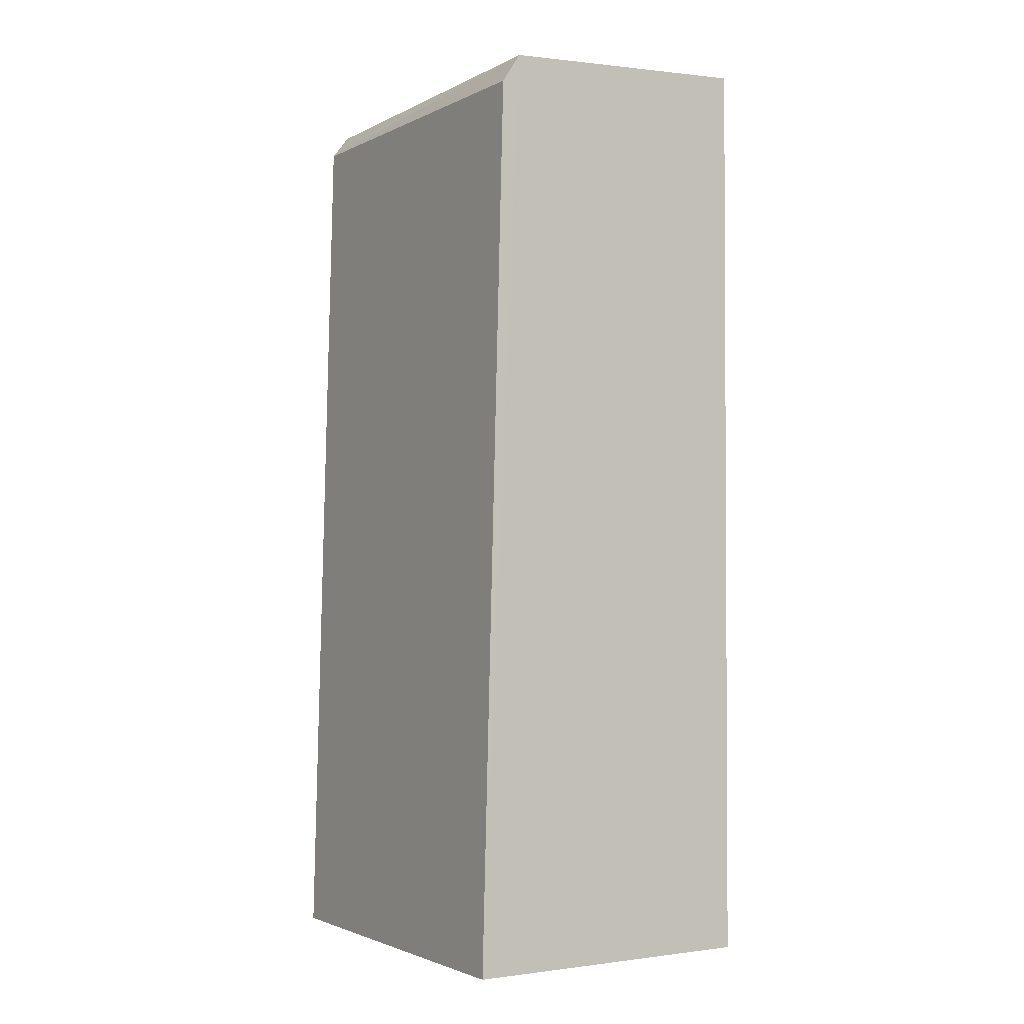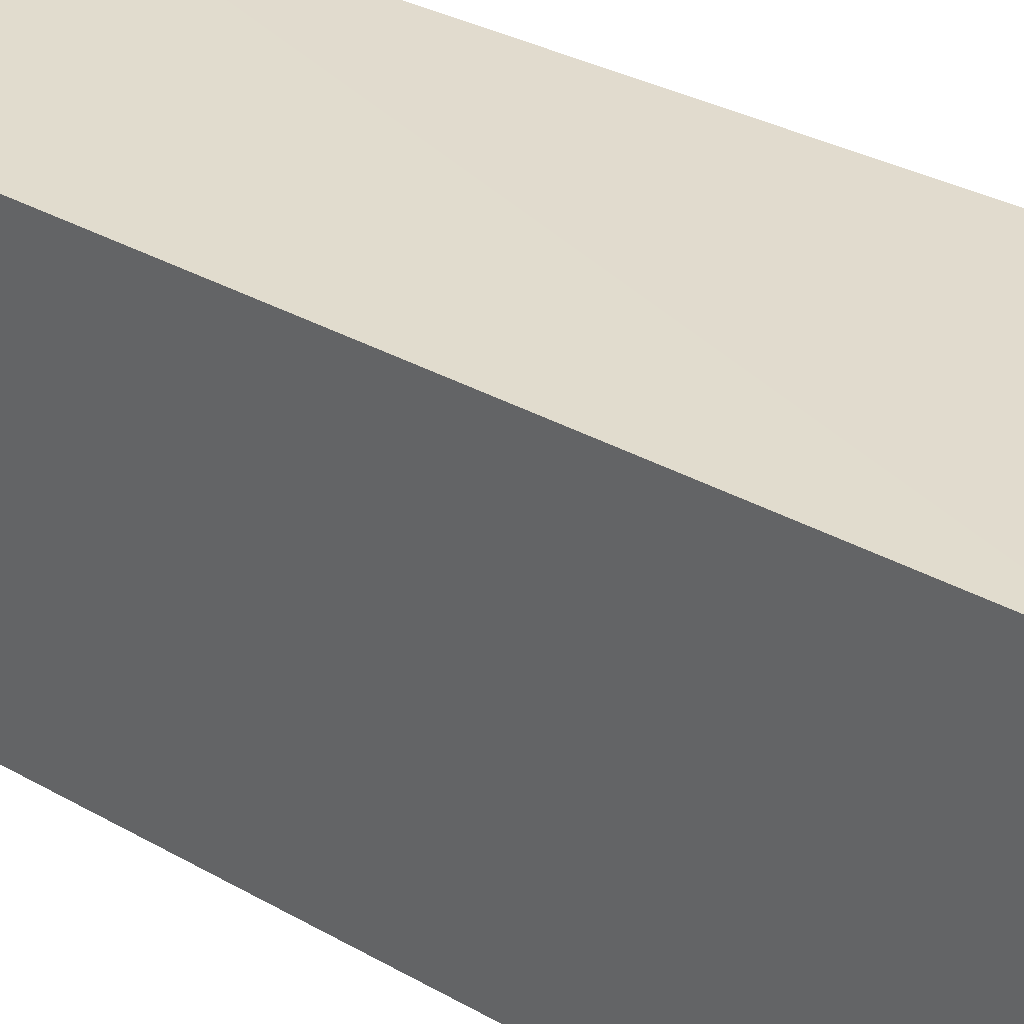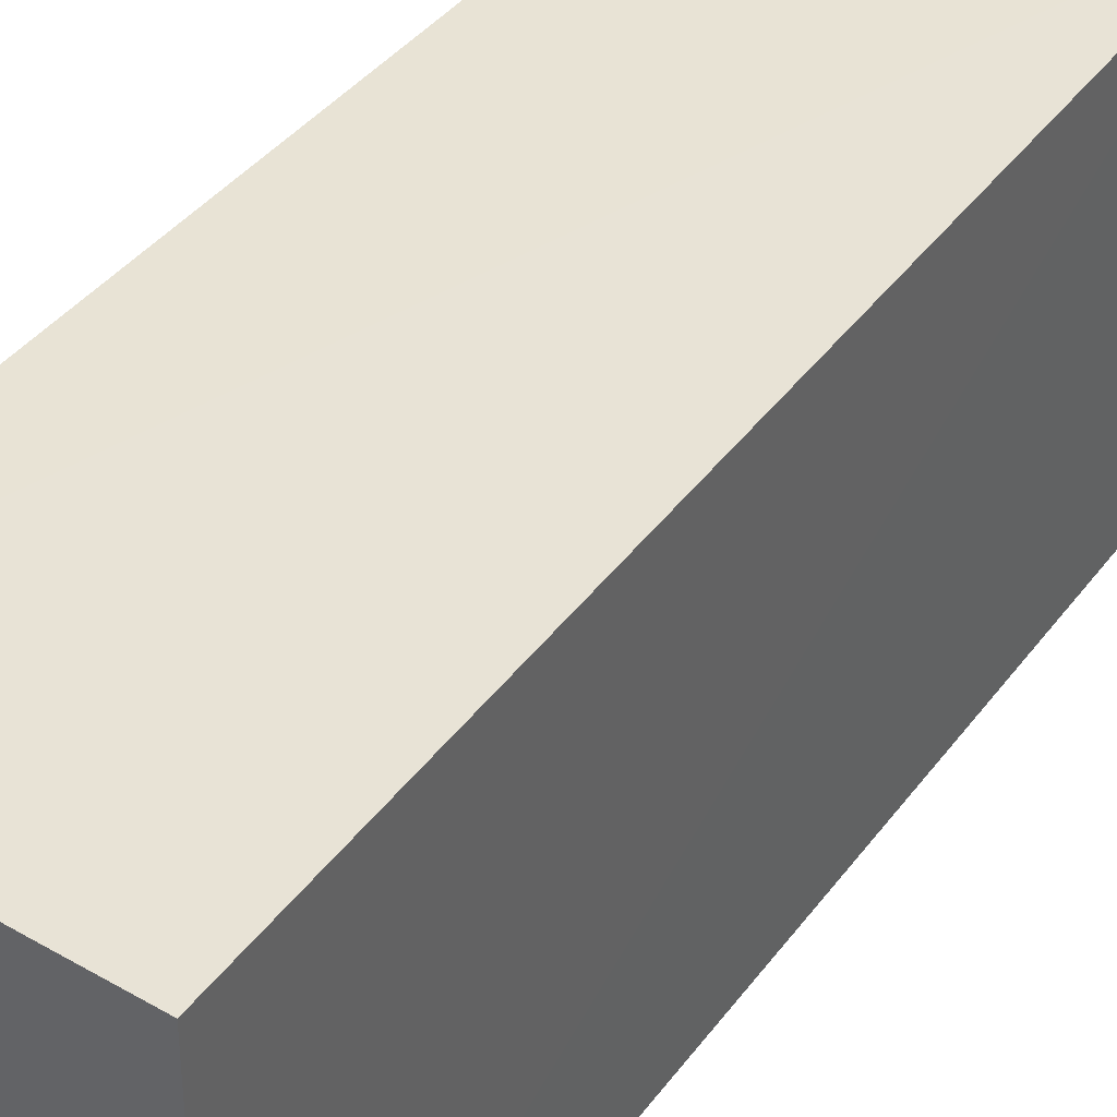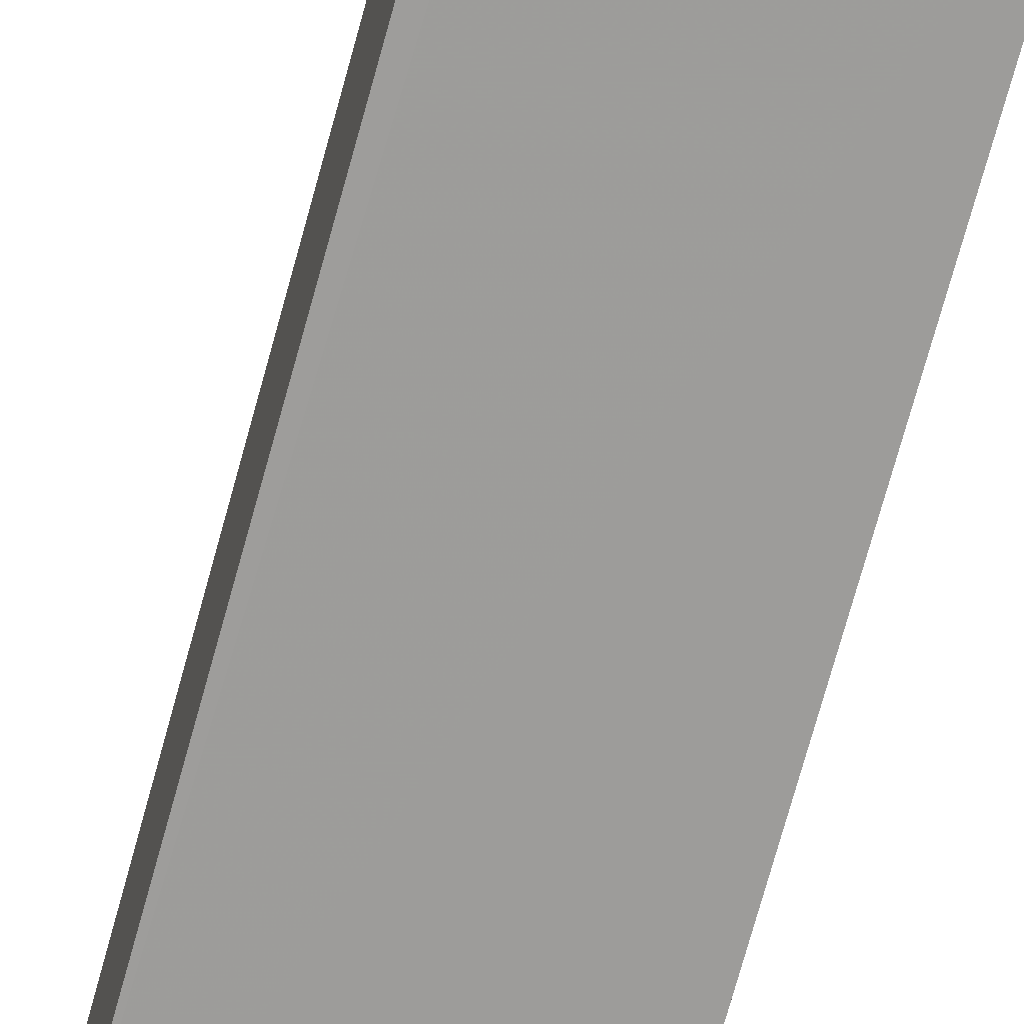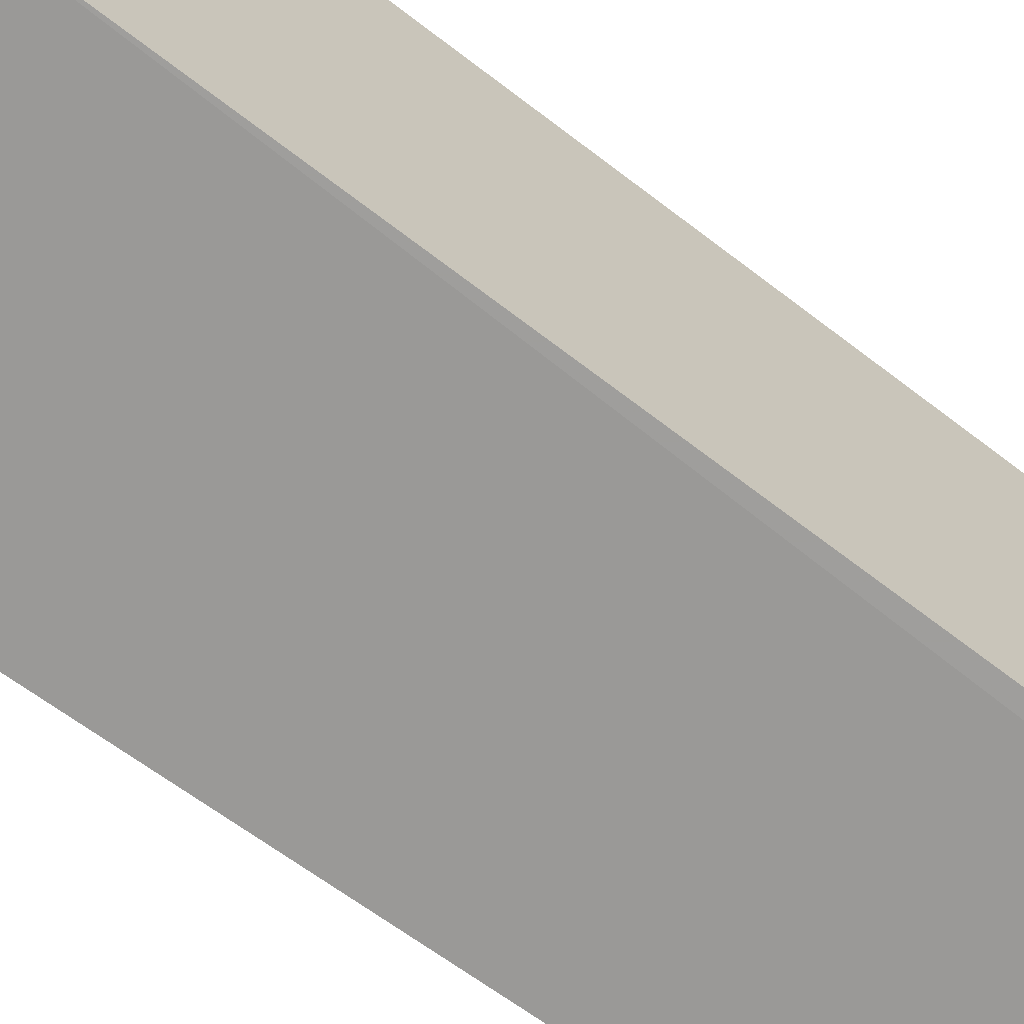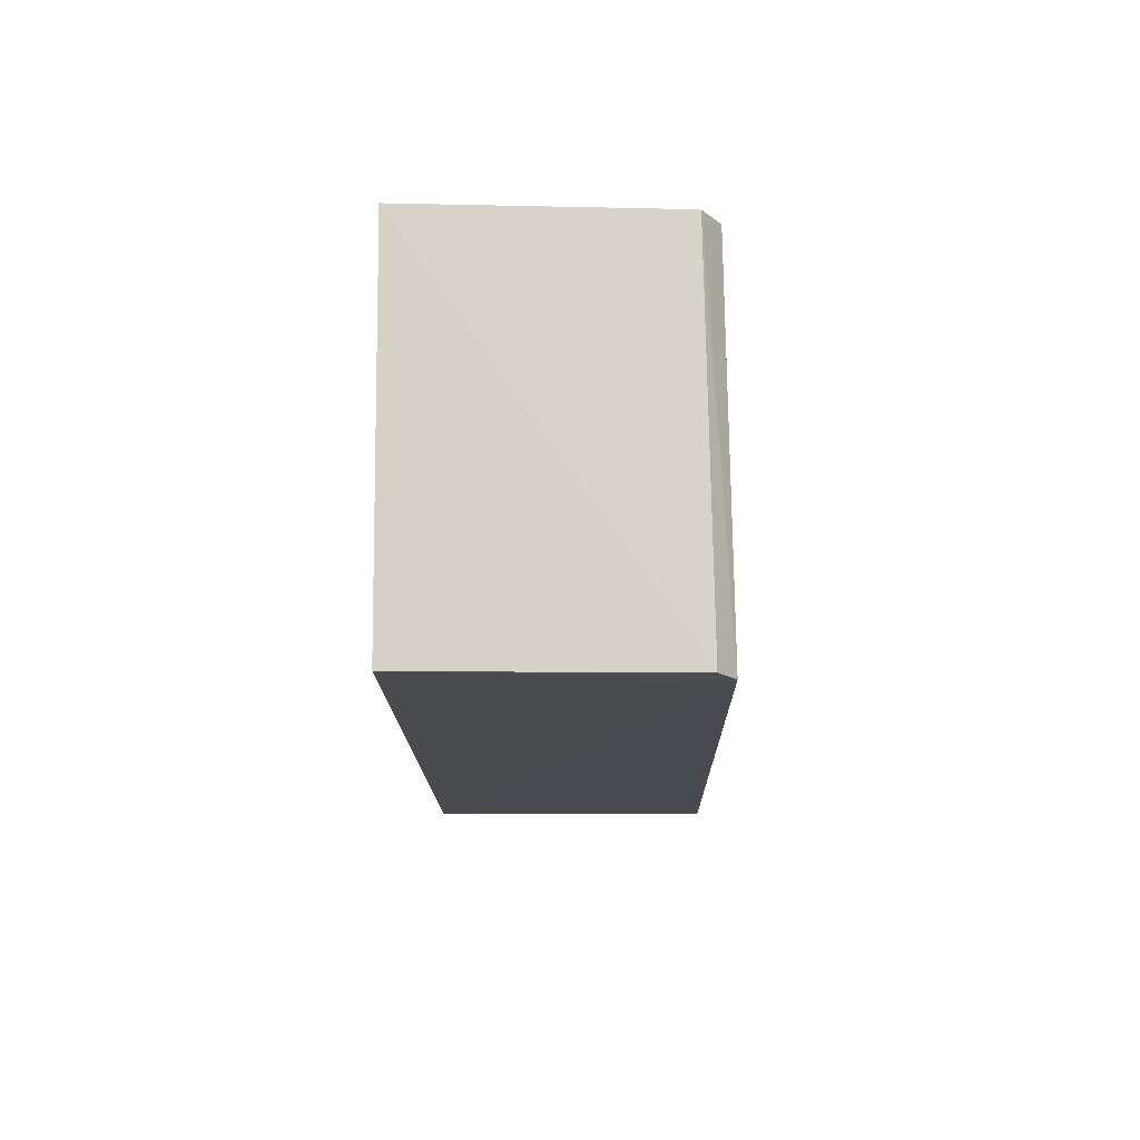
<metadata>
{"format":"obj","ext":"obj","renderer":"f3d","projection":"perspective","resolution":1024,"background":"white","views":[{"elev":-2.1,"azim":148.7,"up":"+Y"},{"elev":33.8,"azim":-52.2,"up":"+Z"},{"elev":41.7,"azim":34.9,"up":"+Z"},{"elev":-70.3,"azim":165.7,"up":"+Z"},{"elev":-68.9,"azim":54.0,"up":"+Z"},{"elev":76.4,"azim":-0.2,"up":"+Y"}]}
</metadata>
<code>
v 0.08331 0.03137 0.09614
v 0.08455 -0.01661 0.0961
v 0.08435 -0.01663 0.07558
v 0.06806 0.0337 0.07554
v 0.06805 -0.01662 0.09609
v 0.08307 0.03143 0.07561
v 0.06806 0.03265 0.09597
v 0.06805 -0.01662 0.07558
v 0.08207 0.03297 0.07557
v 0.08238 0.0326 0.09607
f 1 2 3
f 5 2 1
f 5 3 2
f 6 1 3
f 7 5 1
f 8 4 3
f 8 3 5
f 8 7 4
f 8 5 7
f 9 6 3
f 9 3 4
f 9 1 6
f 10 7 1
f 10 1 9
f 10 9 4
f 10 4 7

</code>
